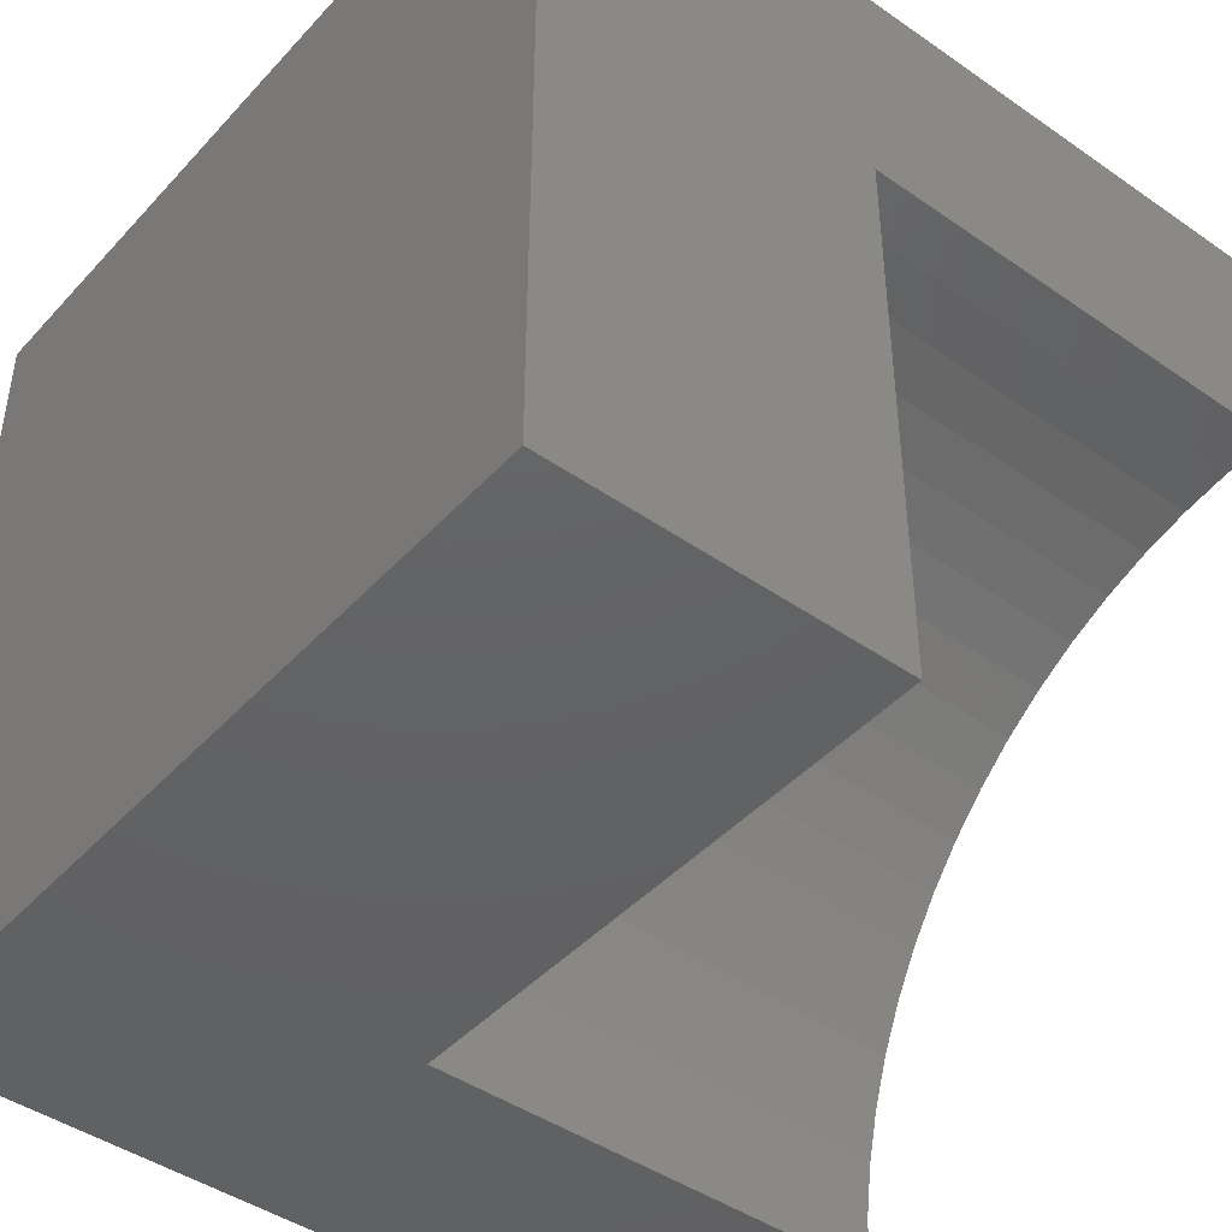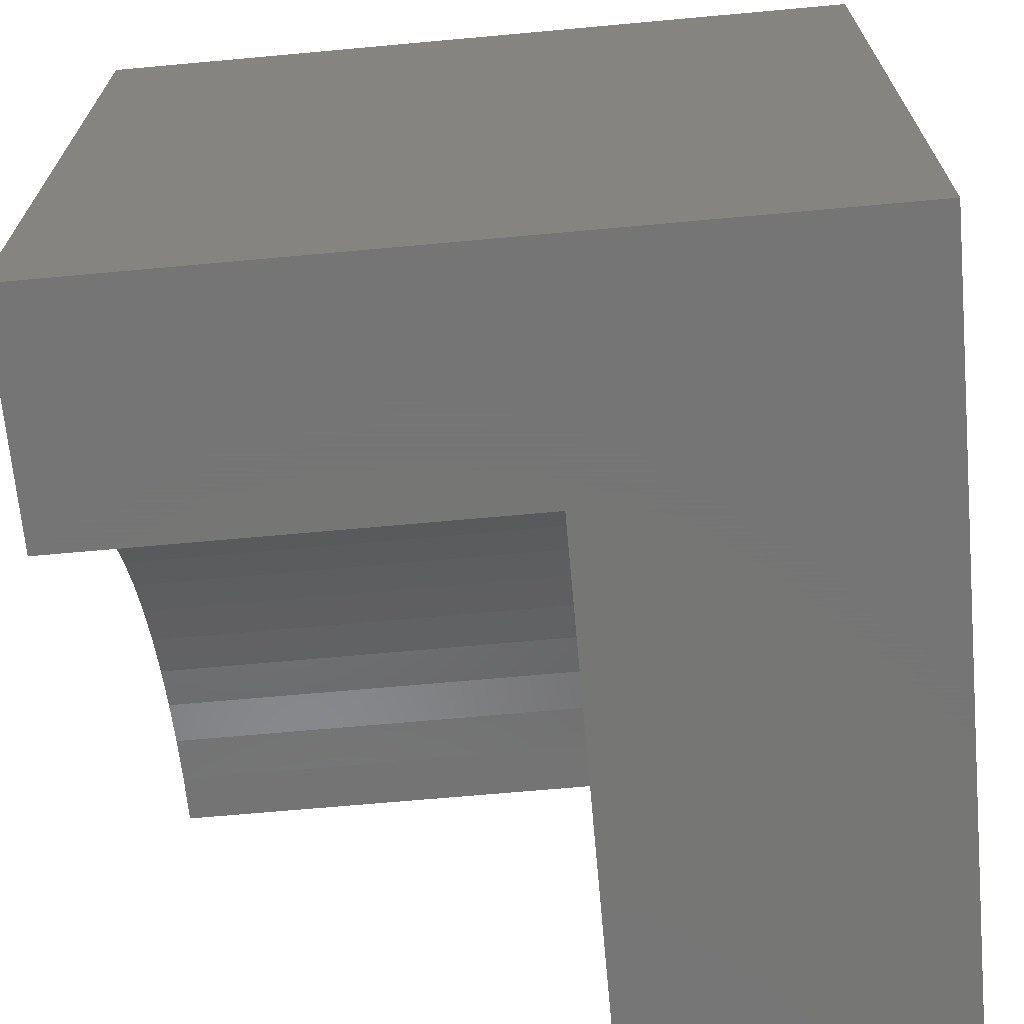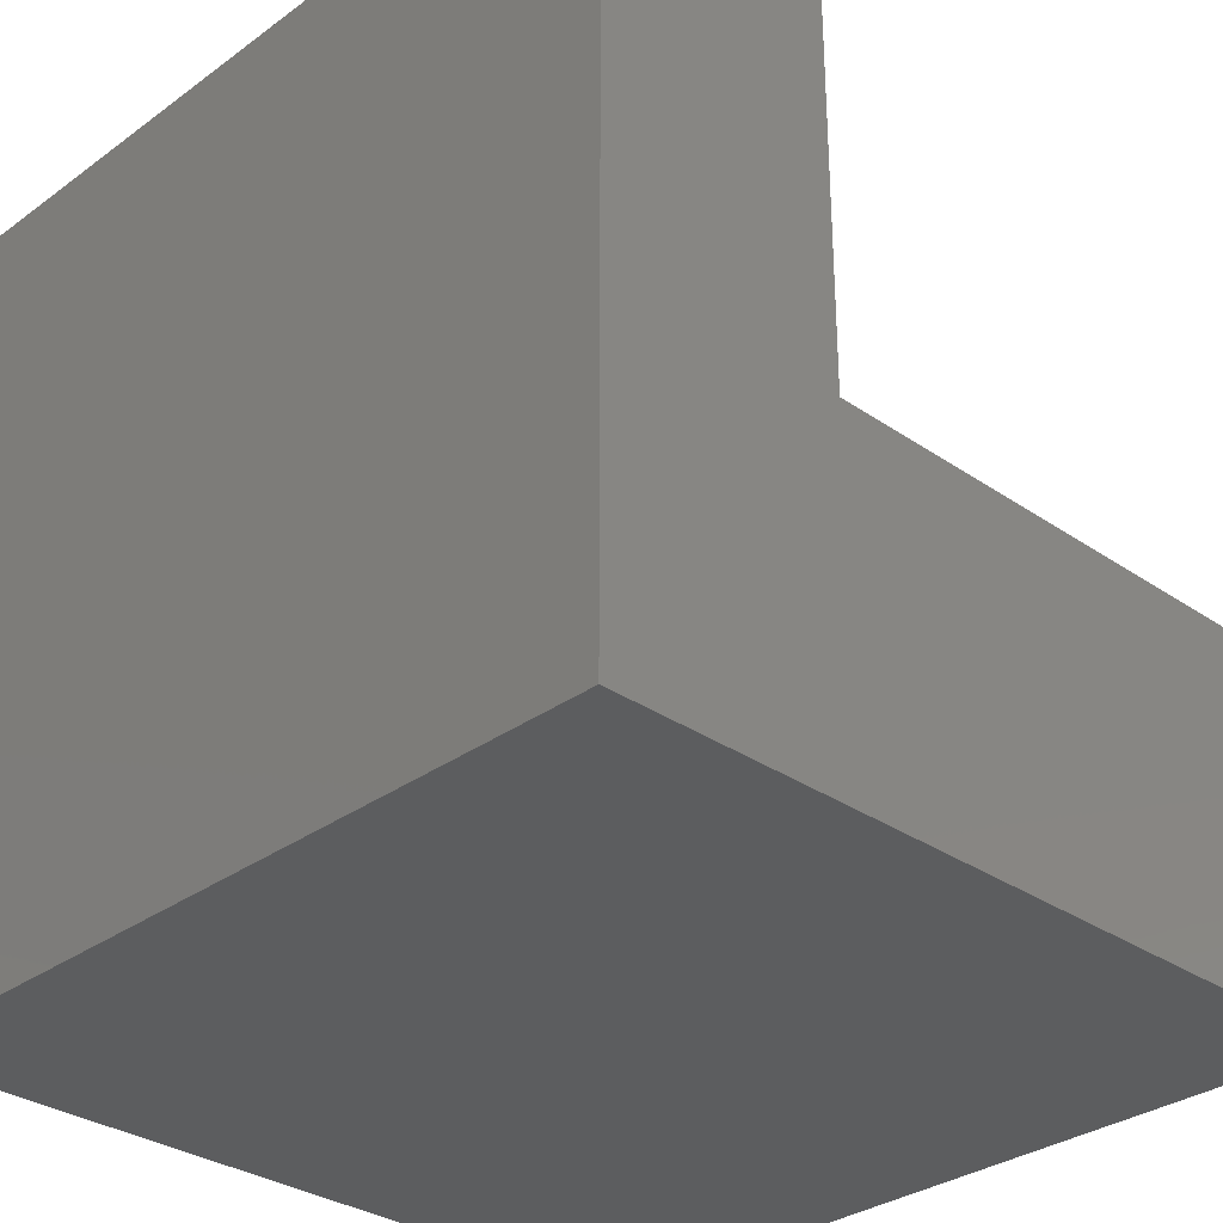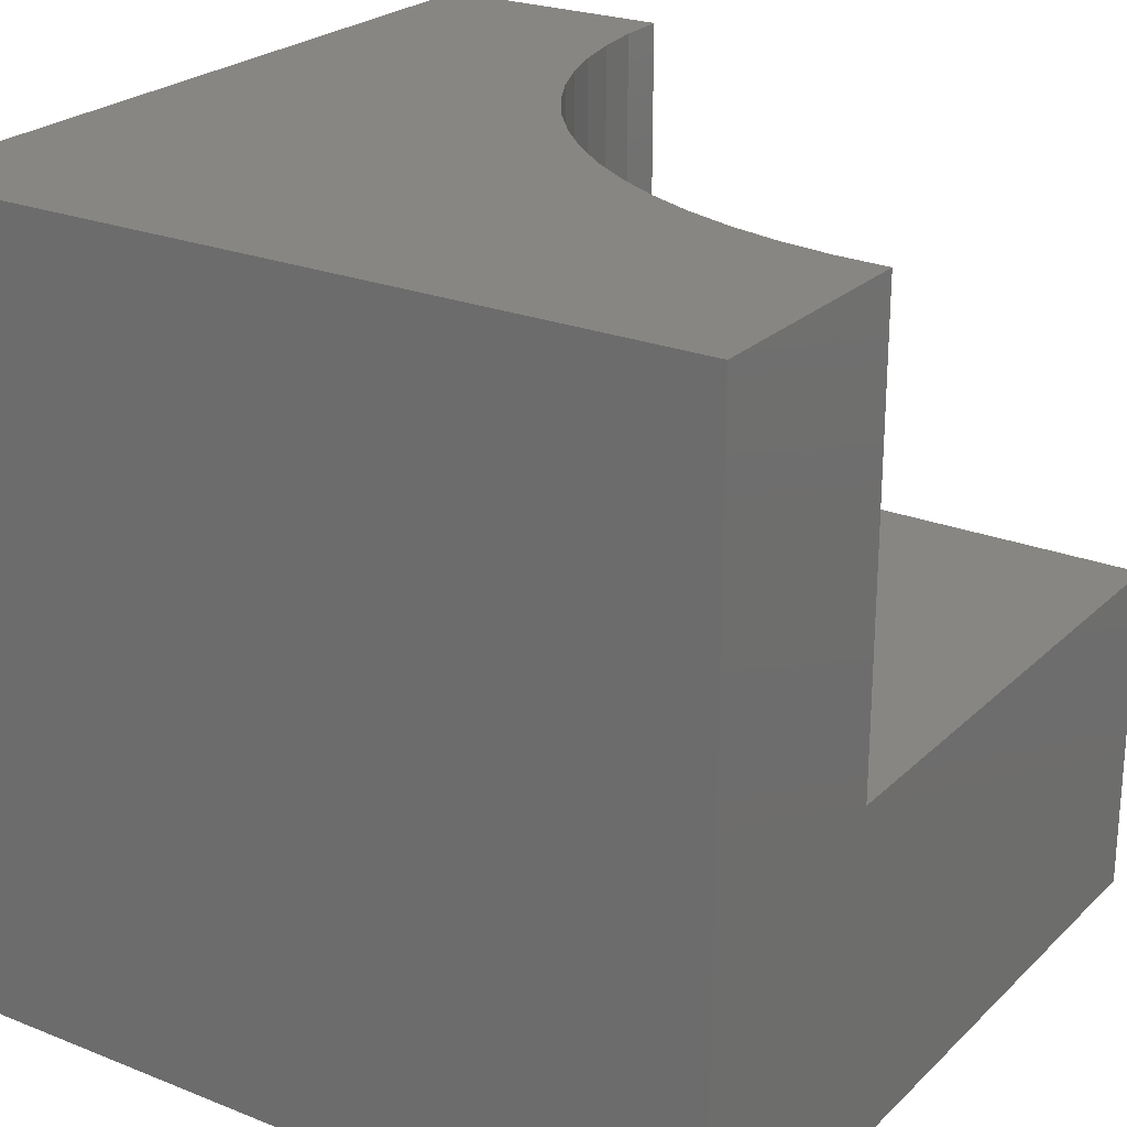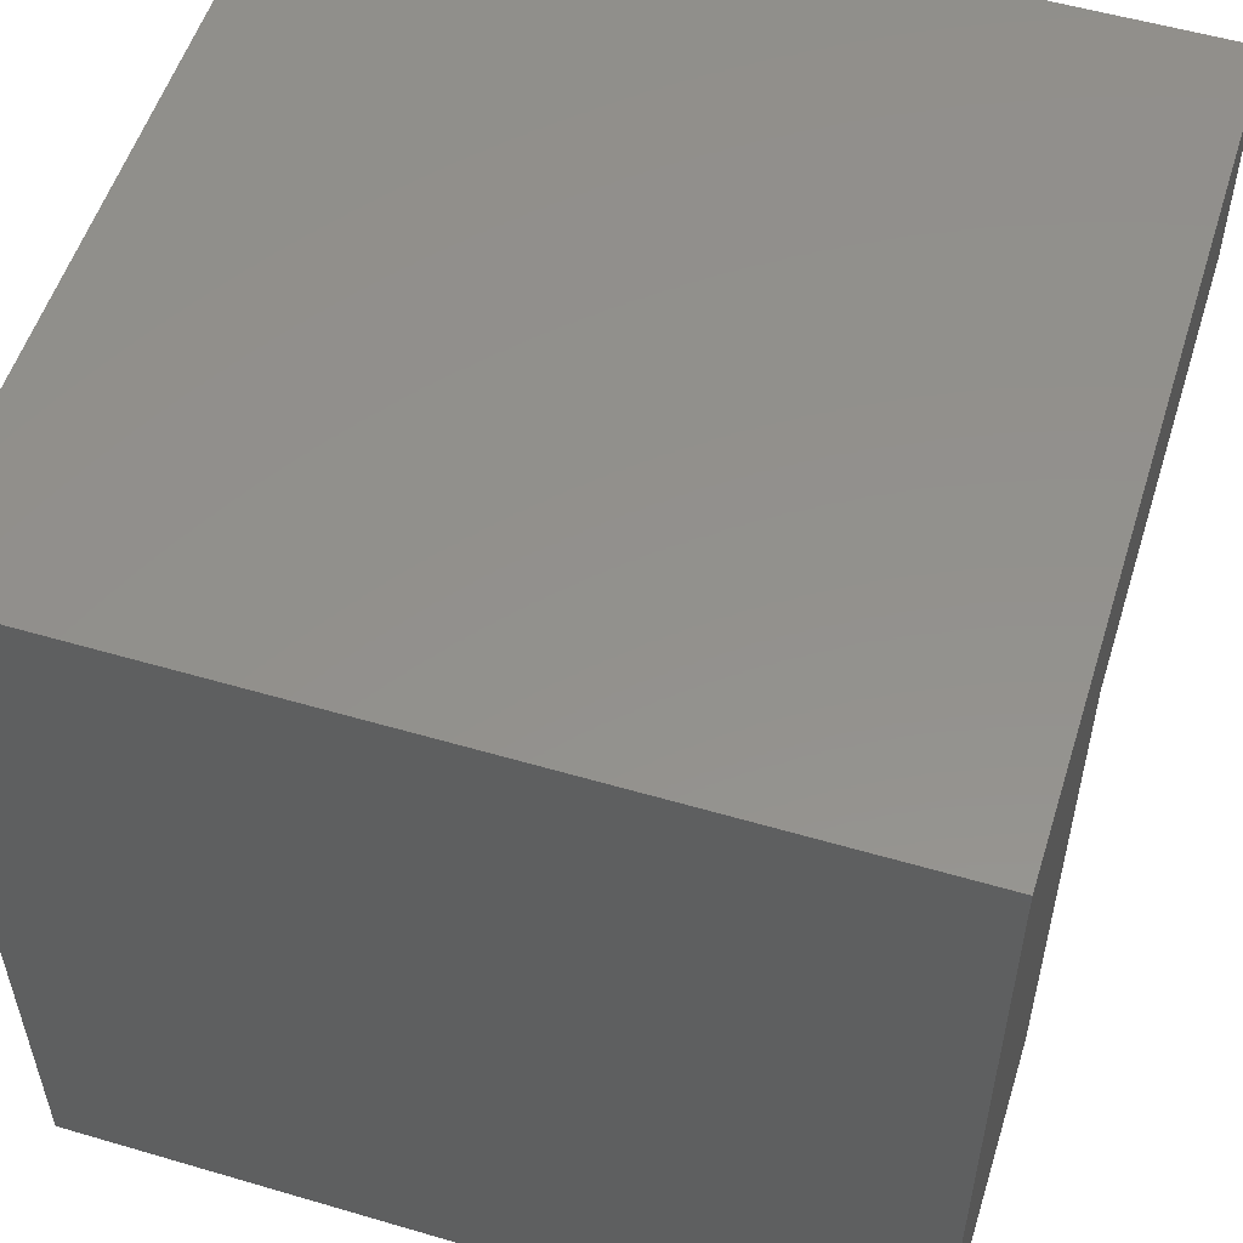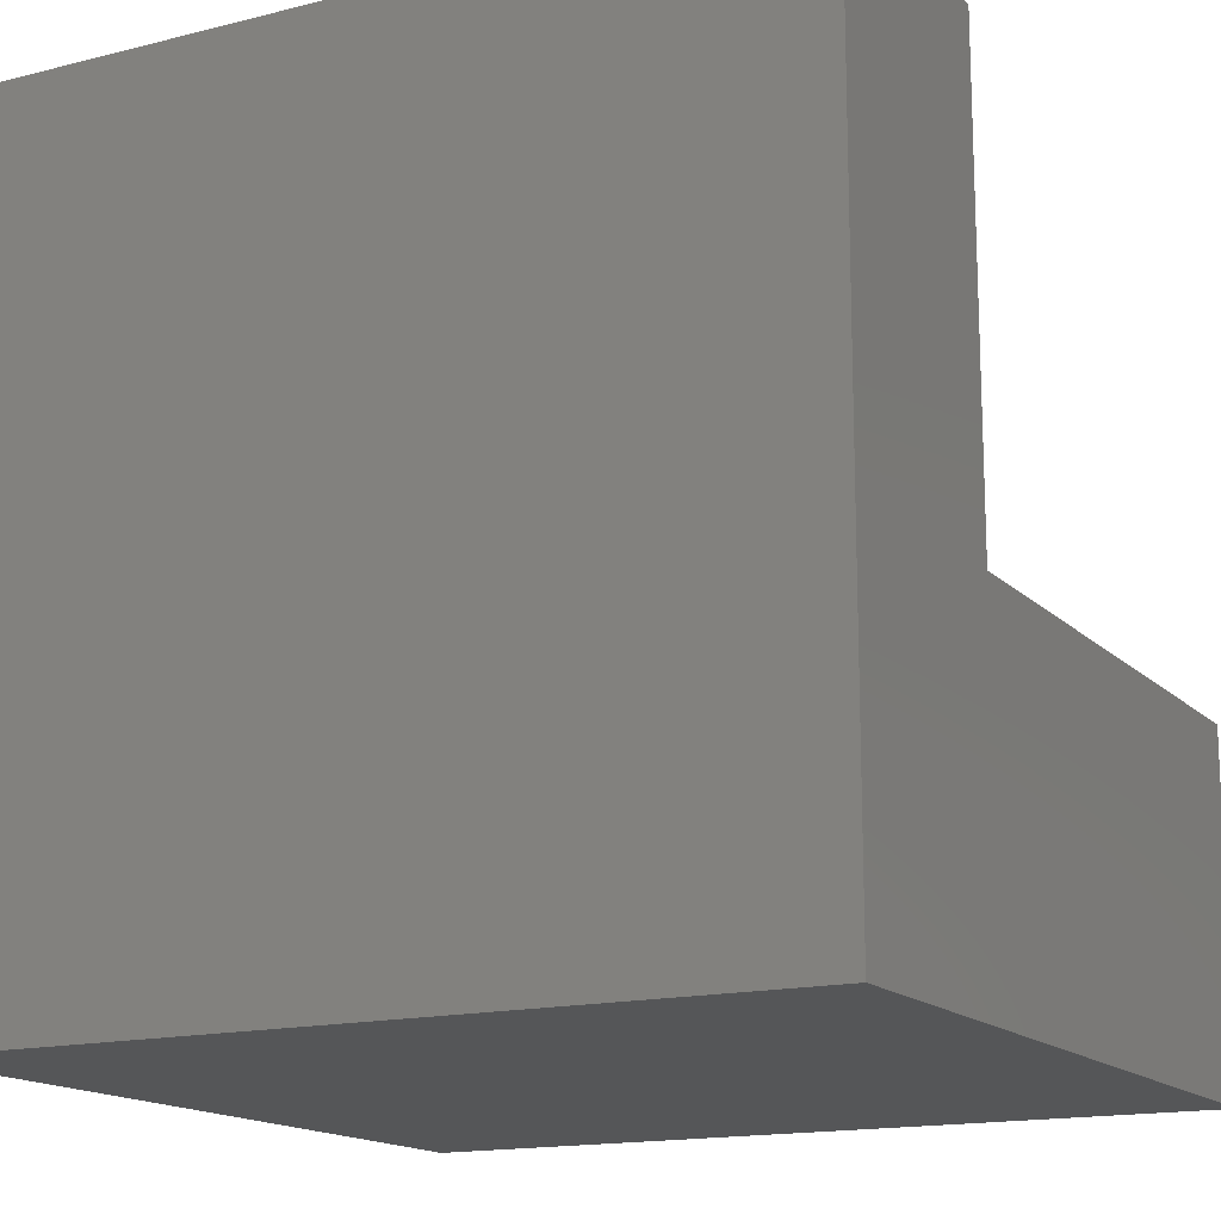
<metadata>
{"format":"stl","ext":"stl","renderer":"f3d","projection":"perspective","resolution":1024,"background":"white","views":[{"elev":-44.3,"azim":-129.1,"up":"+Y"},{"elev":-68.1,"azim":95.2,"up":"+Y"},{"elev":-31.5,"azim":-134.2,"up":"+Z"},{"elev":24.0,"azim":-146.5,"up":"+Z"},{"elev":54.5,"azim":-162.7,"up":"+Y"},{"elev":-15.5,"azim":-152.0,"up":"+Z"}]}
</metadata>
<code>
# stl→obj: 46 verts, 84 faces
v 0 6.962 10
v 0 10 10
v 0 6.962 4.255
v 0 10 0
v 0 0 4.255
v 0 0 0
v 4.263e-16 6.962 10
v 0.6424 6.933 10
v 1.279 6.844 10
v 1.905 6.696 10
v 10 10 10
v 2.515 6.492 10
v 3.103 6.232 10
v 6.962 0 10
v 10 0 10
v 6.933 0.6424 10
v 6.844 1.279 10
v 3.665 5.919 10
v 4.196 5.556 10
v 4.69 5.145 10
v 5.145 4.69 10
v 5.556 4.196 10
v 5.919 3.665 10
v 6.232 3.103 10
v 6.492 2.515 10
v 6.696 1.905 10
v 10 10 0
v 10 0 0
v 6.962 0 4.255
v 6.933 0.6424 4.255
v 6.844 1.279 4.255
v 6.696 1.905 4.255
v 6.492 2.515 4.255
v 6.232 3.103 4.255
v 5.919 3.665 4.255
v 5.556 4.196 4.255
v 5.145 4.69 4.255
v 4.69 5.145 4.255
v 4.196 5.556 4.255
v 3.665 5.919 4.255
v 3.103 6.232 4.255
v 2.515 6.492 4.255
v 1.905 6.696 4.255
v 1.279 6.844 4.255
v 0.6424 6.933 4.255
v 4.263e-16 6.962 4.255
f 1 2 3
f 3 2 4
f 3 4 5
f 5 4 6
f 2 7 8
f 8 9 2
f 2 9 10
f 2 10 11
f 11 10 12
f 11 12 13
f 14 15 16
f 16 15 17
f 13 18 11
f 11 18 19
f 11 19 20
f 20 21 11
f 11 21 22
f 11 22 23
f 23 24 11
f 11 24 25
f 11 25 15
f 15 25 26
f 15 26 17
f 27 11 28
f 28 11 15
f 4 27 6
f 6 27 28
f 11 27 2
f 2 27 4
f 5 6 29
f 29 6 28
f 29 28 14
f 14 28 15
f 29 14 16
f 29 16 30
f 30 16 17
f 30 17 31
f 31 17 26
f 31 26 32
f 32 26 25
f 32 25 33
f 33 25 24
f 33 24 34
f 34 24 23
f 34 23 35
f 35 23 22
f 35 22 36
f 36 22 21
f 36 21 37
f 37 21 20
f 37 20 38
f 38 20 19
f 38 19 39
f 39 19 18
f 39 18 40
f 40 18 13
f 40 13 41
f 41 13 12
f 41 12 42
f 42 12 10
f 42 10 43
f 43 10 9
f 43 9 44
f 44 9 8
f 44 8 45
f 45 8 7
f 45 7 46
f 29 30 5
f 5 30 31
f 5 31 32
f 35 36 5
f 5 36 37
f 37 38 5
f 5 38 39
f 5 39 40
f 40 41 5
f 5 41 42
f 5 42 43
f 43 44 5
f 5 44 45
f 5 45 46
f 32 33 5
f 5 33 34
f 5 34 35

</code>
